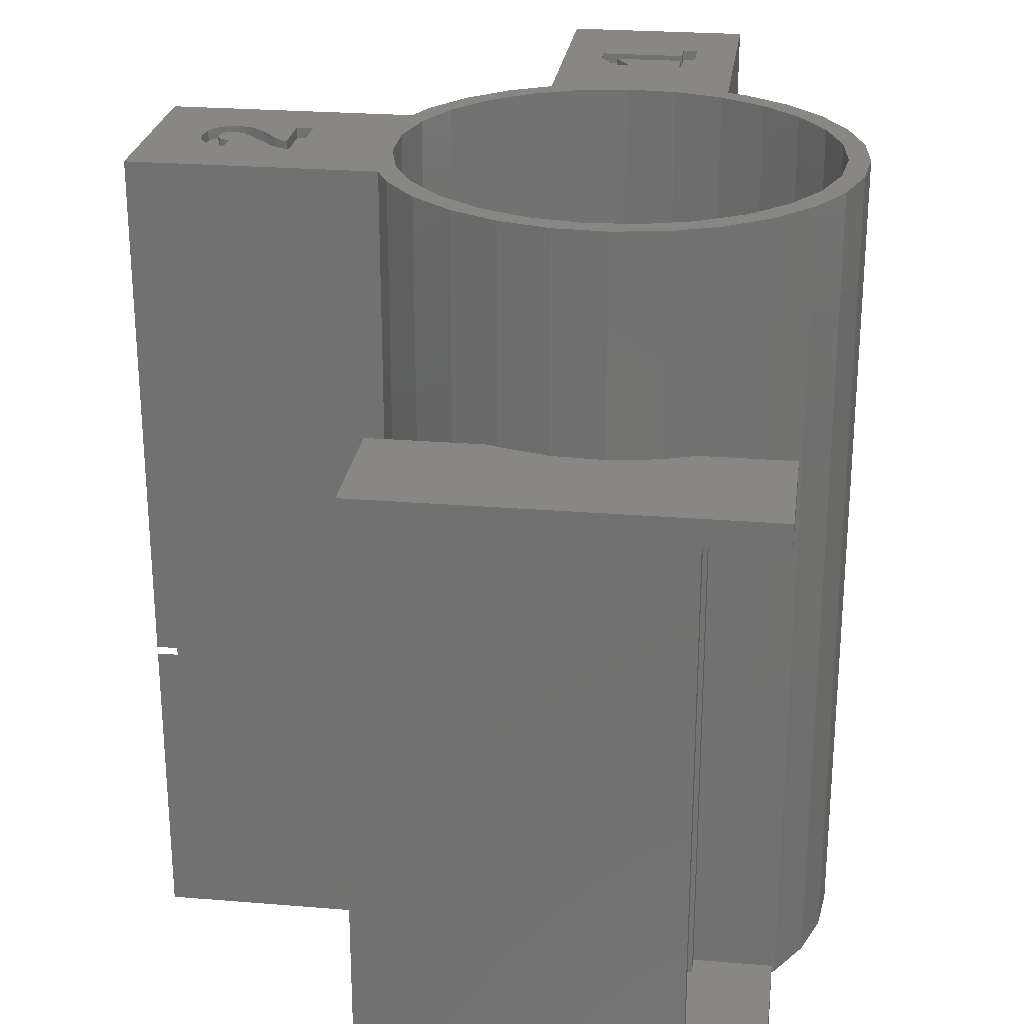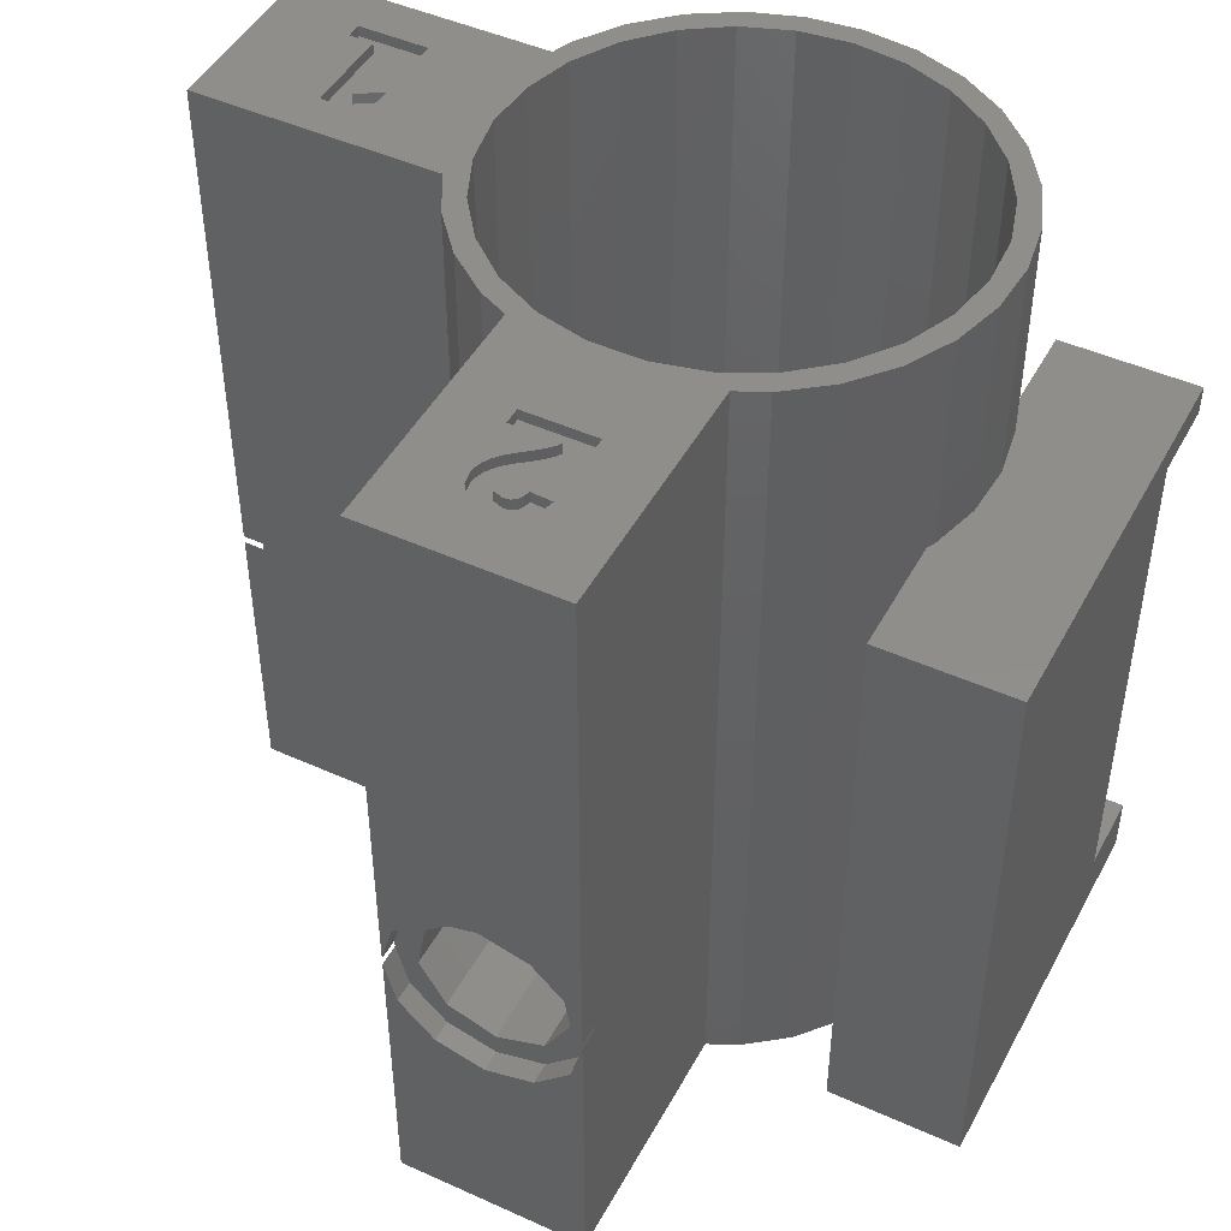
<metadata>
{"format":"stl","ext":"stl","renderer":"f3d","projection":"perspective","resolution":1024,"background":"white","views":[{"elev":25.2,"azim":7.6,"up":"+Z"},{"elev":46.7,"azim":-62.8,"up":"+Z"}]}
</metadata>
<code>
# stl→obj: 386 verts, 784 faces
v 47.09 37.64 1.6
v 45.46 38.74 33.2
v 47.09 37.64 33.2
v 45.46 38.74 1.6
v 50.09 28.74 33.2
v 50.3 30.7 1.6
v 50.3 30.7 33.2
v 50.09 28.74 1.6
v 37.83 22.25 24.9
v 39.73 21.72 33.2
v 37.83 22.25 33.2
v 39.73 21.72 24.9
v 48.44 36.21 33.2
v 48.44 36.21 1.6
v 37.7 39.08 1.6
v 36.09 38.23 33.2
v 37.7 39.08 33.2
v 36.09 38.23 1.6
v 32.9 34.3 1.6
v 33.4 35.39 33.2
v 33.4 35.39 1.6
v 32.9 34.3 33.2
v 34.59 36.96 33.2
v 34.59 36.96 1.6
v 36.09 23.17 33.2
v 37.54 22.4 24.9
v 36.09 23.17 1.6
v 37.54 22.4 1.6
v 49.46 34.52 33.2
v 49.46 34.52 1.6
v 44.7 39.04 33.2
v 44.7 39.04 1.6
v 50.09 32.66 1.6
v 50.09 32.66 33.2
v 41.69 21.61 24.9
v 43.63 21.93 33.2
v 41.69 21.61 33.2
v 43.63 21.93 24.9
v 44.81 22.4 24.9
v 45.46 22.66 33.2
v 45.46 22.66 1.6
v 44.81 22.4 1.6
v 47.09 23.76 33.2
v 47.09 23.76 1.6
v 48.44 25.19 33.2
v 49.46 26.88 1.6
v 49.46 26.88 33.2
v 48.44 25.19 1.6
v 34.59 24.44 1.6
v 33.4 26.01 33.2
v 33.4 26.01 1.6
v 34.59 24.44 33.2
v 37.05 37.89 1.6
v 38.82 38.65 1.6
v 35.5 36.74 1.6
v 34.27 35.26 1.6
v 33.4 33.54 1.6
v 32.96 31.66 1.6
v 32.96 29.74 1.6
v 23.6 27.1 1.6
v 23.6 34.3 1.6
v 48.35 17.3 1.6
v 48.35 22.4 1.6
v 42.64 22.53 1.6
v 44.49 23.08 1.6
v 40.72 22.41 1.6
v 33.05 17.3 1.6
v 38.82 22.75 1.6
v 33.05 22.4 1.6
v 49.5 30.7 1.6
v 49.28 28.79 1.6
v 48.62 26.98 1.6
v 47.56 25.36 1.6
v 46.16 24.04 1.6
v 49.28 32.61 1.6
v 48.62 34.42 1.6
v 47.56 36.04 1.6
v 46.16 37.36 1.6
v 44.49 38.32 1.6
v 42.64 38.87 1.6
v 44.7 48.3 1.6
v 40.72 38.99 1.6
v 37.7 48.3 1.6
v 37.05 23.51 1.6
v 35.5 24.66 1.6
v 34.27 26.14 1.6
v 32.9 27.1 1.6
v 33.4 27.86 1.6
v 26.52 30.25 33.2
v 26.92 31.19 33.2
v 26.72 31.23 33.2
v 26.75 30.19 33.2
v 26.21 30.73 33.2
v 26.34 31.1 33.2
v 26.25 30.51 33.2
v 26.35 30.35 33.2
v 32.96 29.74 33.2
v 29.51 29.38 33.2
v 32.9 27.1 33.2
v 28.97 29.38 33.2
v 26.71 29.42 33.2
v 28.65 29.57 33.2
v 27.67 30.5 33.2
v 27.38 30.85 33.2
v 27.13 31.07 33.2
v 28.01 30.12 33.2
v 28.33 29.81 33.2
v 23.6 27.1 33.2
v 26.23 29.55 33.2
v 25.6 30.72 33.2
v 23.6 34.3 33.2
v 25.89 29.82 33.2
v 25.67 30.21 33.2
v 40.45 42.67 33.2
v 42.51 42.64 33.2
v 42.51 43.59 33.2
v 40.72 38.99 33.2
v 39.88 43.59 33.2
v 43.08 42.64 33.2
v 44.7 48.3 33.2
v 43.08 45.23 33.2
v 42.51 45.23 33.2
v 39.23 44.36 33.2
v 42.51 44.36 33.2
v 37.7 48.3 33.2
v 39.23 43.63 33.2
v 38.82 38.65 33.2
v 37.05 37.89 33.2
v 35.5 36.74 33.2
v 34.27 35.26 33.2
v 33.4 33.54 33.2
v 29.51 32.07 33.2
v 32.96 31.66 33.2
v 49.5 30.7 33.2
v 49.28 32.61 33.2
v 48.62 34.42 33.2
v 47.56 36.04 33.2
v 46.16 37.36 33.2
v 44.49 38.32 33.2
v 49.28 28.79 33.2
v 48.62 26.98 33.2
v 47.56 25.36 33.2
v 46.16 24.04 33.2
v 44.49 23.08 33.2
v 42.64 22.53 33.2
v 40.72 22.41 33.2
v 38.82 22.75 33.2
v 37.05 23.51 33.2
v 35.5 24.66 33.2
v 34.27 26.14 33.2
v 33.4 27.86 33.2
v 28.88 32.07 33.2
v 28.71 30.38 33.2
v 28.88 30.29 33.2
v 28.55 30.52 33.2
v 28.39 30.68 33.2
v 28.24 30.87 33.2
v 28.08 31.06 33.2
v 27.92 31.26 33.2
v 27.76 31.45 33.2
v 27.58 31.63 33.2
v 27.38 31.78 33.2
v 27.17 31.9 33.2
v 26.94 31.98 33.2
v 26.68 32.01 33.2
v 25.67 31.27 33.2
v 25.89 31.67 33.2
v 26.23 31.92 33.2
v 42.64 38.87 33.2
v 39.85 42.67 33.2
v 37.7 47.5 13.05
v 37.7 48.3 13.05
v 37.7 47.5 13.35
v 37.7 48.3 13.35
v 44.7 47.5 13.35
v 44.7 48.3 13.35
v 44.7 47.5 13.05
v 44.7 48.3 13.05
v 42.97 48.3 10.13
v 41.2 48.3 9.66
v 44.27 48.3 11.43
v 39.43 48.3 10.13
v 38.13 48.3 11.43
v 41.2 48.3 16.74
v 42.97 48.3 16.27
v 44.27 48.3 14.97
v 39.43 48.3 16.27
v 38.13 48.3 14.97
v 23.6 33.85 11.38
v 23.6 34.3 13.05
v 23.6 32.52 10.05
v 23.6 30.7 9.56
v 23.6 28.88 10.05
v 23.6 27.55 11.38
v 23.6 27.1 13.05
v 23.6 33.85 15.02
v 23.6 34.3 13.35
v 23.6 32.52 16.35
v 23.6 30.7 16.84
v 23.6 28.88 16.35
v 23.6 27.55 15.02
v 23.6 27.1 13.35
v 24.4 34.3 13.35
v 24.4 34.3 13.05
v 24.4 27.1 13.05
v 24.4 27.1 13.35
v 33.05 22.4 24.9
v 33.05 17.3 24.9
v 48.35 17.3 24.9
v 48.35 22.4 24.9
v 48.35 22.4 23.8
v 48.35 17.3 23.8
v 48.35 17.3 3.8
v 48.35 22.4 3.8
v 45.35 22.4 3.8
v 45.35 22.4 23.8
v 45.35 17.3 23.8
v 45.35 17.3 3.8
v 32.96 30.7 11.2
v 32.96 31.66 11.66
v 32.96 29.74 11.66
v 32.96 31.57 15
v 32.96 31.66 14.88
v 32.96 29.83 15
v 32.96 29.74 14.88
v 40.25 38.9 14.85
v 39.3 38.74 13.2
v 40.25 38.9 11.55
v 40.72 38.99 11.55
v 40.72 38.99 14.85
v 40.76 22.42 17.15
v 42.45 22.51 16.76
v 42.64 22.53 16.36
v 40.72 22.41 17.12
v 42.45 22.51 9.636
v 40.76 22.42 9.25
v 42.64 22.53 10.04
v 40.72 22.41 9.28
v 42.64 38.87 13.99
v 43.1 38.74 13.2
v 42.64 38.87 12.41
v 42.15 38.9 11.55
v 42.15 38.9 14.85
v 33.19 32.65 13.64
v 33.1 32.26 11.95
v 43.2 22.69 15.2
v 43.2 22.69 11.2
v 39.4 22.65 16.07
v 39.4 22.65 10.33
v 33.19 28.75 13.64
v 33.1 29.14 11.95
v 42.15 40.6 11.55
v 43.1 40.6 13.2
v 39.3 40.6 13.2
v 40.25 40.6 11.55
v 42.15 40.6 14.85
v 40.25 40.6 14.85
v 43.27 40.6 11.46
v 43.9 47.5 13.2
v 43.27 47.5 11.46
v 43.9 40.6 13.2
v 39.85 47.5 10.86
v 41.67 40.6 10.54
v 41.67 47.5 10.54
v 39.85 40.6 10.86
v 38.66 40.6 12.28
v 38.66 47.5 12.28
v 43.27 40.6 14.94
v 41.67 40.6 15.86
v 39.85 40.6 15.54
v 38.66 40.6 14.12
v 43.27 47.5 14.94
v 41.67 47.5 15.86
v 38.66 47.5 14.12
v 39.85 47.5 15.54
v 44.27 47.5 11.43
v 38.13 47.5 11.43
v 38.13 47.5 14.97
v 41.2 47.5 9.66
v 39.43 47.5 10.13
v 42.97 47.5 10.13
v 44.27 47.5 14.97
v 42.97 47.5 16.27
v 39.43 47.5 16.27
v 41.2 47.5 16.74
v 42.51 44.36 32.8
v 39.88 43.59 32.8
v 42.51 43.59 32.8
v 39.23 44.36 32.8
v 39.23 43.63 32.8
v 39.85 42.67 32.8
v 43.08 45.23 32.8
v 42.51 45.23 32.8
v 43.08 42.64 32.8
v 42.51 42.64 32.8
v 40.45 42.67 32.8
v 32.1 32.26 11.95
v 32.1 30.7 11.2
v 32.1 29.83 15
v 32.1 31.57 15
v 32.1 32.65 13.64
v 32.1 29.14 11.95
v 32.1 28.75 13.64
v 24.4 32.5 11.06
v 32.1 30.7 10.4
v 32.1 32.5 11.06
v 24.4 30.7 10.4
v 24.4 29.74 15.83
v 32.1 31.66 15.83
v 32.1 29.74 15.83
v 24.4 31.66 15.83
v 24.4 28.28 14.6
v 32.1 28.28 14.6
v 24.4 33.46 12.71
v 32.1 33.12 14.6
v 24.4 33.12 14.6
v 32.1 33.46 12.71
v 32.1 28.9 11.06
v 24.4 28.9 11.06
v 32.1 27.94 12.71
v 24.4 27.94 12.71
v 24.4 30.7 9.56
v 24.4 32.52 10.05
v 24.4 30.7 16.84
v 24.4 28.88 16.35
v 24.4 33.85 15.02
v 24.4 33.85 11.38
v 24.4 32.52 16.35
v 24.4 27.55 15.02
v 24.4 28.88 10.05
v 24.4 27.55 11.38
v 28.88 30.29 32.8
v 29.51 29.38 32.8
v 29.51 32.07 32.8
v 28.88 32.07 32.8
v 28.97 29.38 32.8
v 28.33 29.81 32.8
v 28.71 30.38 32.8
v 28.65 29.57 32.8
v 28.55 30.52 32.8
v 28.01 30.12 32.8
v 28.39 30.68 32.8
v 27.67 30.5 32.8
v 28.24 30.87 32.8
v 28.08 31.06 32.8
v 27.38 30.85 32.8
v 27.92 31.26 32.8
v 27.76 31.45 32.8
v 27.13 31.07 32.8
v 27.58 31.63 32.8
v 27.38 31.78 32.8
v 26.92 31.19 32.8
v 27.17 31.9 32.8
v 26.94 31.98 32.8
v 26.72 31.23 32.8
v 26.68 32.01 32.8
v 26.23 31.92 32.8
v 26.34 31.1 32.8
v 25.89 31.67 32.8
v 25.67 31.27 32.8
v 26.23 29.55 32.8
v 26.75 30.19 32.8
v 26.52 30.25 32.8
v 25.89 29.82 32.8
v 26.35 30.35 32.8
v 25.67 30.21 32.8
v 26.25 30.51 32.8
v 26.71 29.42 32.8
v 25.6 30.72 32.8
v 26.21 30.73 32.8
v 33.85 18.1 23.8
v 33.85 21.6 3.8
v 33.85 21.6 23.8
v 33.85 18.1 3.8
v 45.35 21.6 23.8
v 45.35 18.1 23.8
v 45.35 18.1 3.8
v 45.35 21.6 3.8
v 40.76 21.6 17.15
v 39.4 21.6 16.07
v 39.4 21.6 10.33
v 40.76 21.6 9.25
v 42.45 21.6 16.76
v 43.2 21.6 15.2
v 43.2 21.6 11.2
v 42.45 21.6 9.636
f 1 2 3
f 2 1 4
f 5 6 7
f 6 5 8
f 9 10 11
f 10 9 12
f 13 1 3
f 1 13 14
f 15 16 17
f 16 15 18
f 19 20 21
f 20 19 22
f 18 23 16
f 23 18 24
f 25 26 11
f 27 26 25
f 26 27 28
f 11 26 9
f 29 14 13
f 14 29 30
f 4 31 2
f 31 4 32
f 21 23 24
f 23 21 20
f 7 33 34
f 33 7 6
f 35 36 37
f 36 35 38
f 39 36 38
f 36 39 40
f 41 39 42
f 39 41 40
f 41 43 40
f 43 41 44
f 45 46 47
f 46 45 48
f 12 37 10
f 37 12 35
f 49 50 51
f 50 49 52
f 53 15 54
f 53 18 15
f 55 18 53
f 55 24 18
f 56 24 55
f 56 21 24
f 19 56 57
f 19 57 58
f 56 19 21
f 59 60 58
f 61 58 60
f 58 61 19
f 62 42 63
f 42 64 65
f 62 64 42
f 62 66 64
f 67 66 62
f 28 66 67
f 66 28 68
f 28 67 69
f 70 6 8
f 6 70 33
f 71 8 46
f 8 71 70
f 46 72 71
f 48 72 46
f 48 73 72
f 44 73 48
f 44 74 73
f 41 74 44
f 65 41 42
f 41 65 74
f 75 33 70
f 33 75 30
f 76 30 75
f 76 14 30
f 77 14 76
f 77 1 14
f 78 1 77
f 78 4 1
f 79 4 78
f 4 79 32
f 80 32 79
f 32 80 81
f 82 81 80
f 15 82 54
f 82 15 83
f 82 83 81
f 28 84 68
f 27 84 28
f 27 85 84
f 49 85 27
f 49 86 85
f 51 86 49
f 87 86 51
f 86 87 88
f 60 59 87
f 88 87 59
f 49 25 52
f 25 49 27
f 34 30 29
f 30 34 33
f 89 90 91
f 90 89 92
f 93 89 91
f 93 91 94
f 95 89 93
f 89 95 96
f 97 98 99
f 100 99 98
f 101 100 102
f 92 103 104
f 92 104 105
f 92 105 90
f 103 92 106
f 101 106 92
f 106 101 107
f 107 101 102
f 100 101 108
f 108 101 109
f 108 110 111
f 100 108 99
f 112 108 109
f 113 108 112
f 110 108 113
f 114 115 116
f 115 114 117
f 114 116 118
f 119 31 120
f 119 120 121
f 120 122 121
f 122 123 124
f 125 122 120
f 125 126 123
f 122 125 123
f 126 125 17
f 126 17 127
f 17 128 127
f 16 128 17
f 16 129 128
f 23 129 16
f 23 130 129
f 20 130 23
f 22 130 20
f 130 22 131
f 132 133 22
f 131 22 133
f 134 7 34
f 7 134 5
f 135 34 29
f 34 135 134
f 29 136 135
f 13 136 29
f 13 137 136
f 3 137 13
f 3 138 137
f 2 138 3
f 139 2 31
f 2 139 138
f 140 5 134
f 5 140 47
f 141 47 140
f 141 45 47
f 142 45 141
f 142 43 45
f 143 43 142
f 143 40 43
f 144 40 143
f 144 36 40
f 145 36 144
f 145 37 36
f 146 37 145
f 146 10 37
f 147 10 146
f 147 11 10
f 148 11 147
f 148 25 11
f 149 25 148
f 149 52 25
f 150 52 149
f 150 50 52
f 99 150 151
f 99 151 97
f 150 99 50
f 98 133 132
f 133 98 97
f 22 152 132
f 152 153 154
f 152 155 153
f 152 156 155
f 152 157 156
f 152 158 157
f 152 159 158
f 152 160 159
f 111 152 22
f 152 161 160
f 152 162 161
f 152 163 162
f 152 164 163
f 152 111 164
f 164 111 165
f 166 111 110
f 167 111 166
f 168 111 167
f 165 111 168
f 169 31 119
f 31 169 139
f 115 169 119
f 169 115 117
f 170 117 114
f 127 170 126
f 170 127 117
f 43 48 45
f 48 43 44
f 47 8 5
f 8 47 46
f 51 99 87
f 99 51 50
f 83 171 172
f 171 15 173
f 15 171 83
f 173 125 174
f 17 173 15
f 173 17 125
f 120 175 176
f 32 175 31
f 31 175 120
f 177 81 178
f 175 32 177
f 177 32 81
f 179 81 180
f 181 81 179
f 81 181 178
f 83 180 81
f 180 83 182
f 183 83 172
f 182 83 183
f 120 184 125
f 120 185 184
f 120 186 185
f 186 120 176
f 187 125 184
f 188 125 187
f 125 188 174
f 61 189 190
f 61 191 189
f 61 192 191
f 60 192 61
f 192 60 193
f 193 60 194
f 194 60 195
f 196 111 197
f 198 111 196
f 199 111 198
f 108 199 200
f 108 200 201
f 199 108 111
f 108 201 202
f 22 203 111
f 19 203 22
f 203 19 204
f 61 204 19
f 204 61 190
f 111 203 197
f 195 60 205
f 206 108 202
f 108 206 99
f 87 206 205
f 87 205 60
f 206 87 99
f 67 207 69
f 207 67 208
f 39 209 210
f 38 209 39
f 35 209 38
f 208 35 12
f 208 12 9
f 208 26 207
f 26 208 9
f 35 208 209
f 209 211 210
f 211 209 212
f 213 63 214
f 63 213 62
f 214 63 215
f 216 210 211
f 210 216 39
f 215 39 216
f 215 42 39
f 42 215 63
f 28 207 26
f 207 28 69
f 208 217 209
f 208 218 217
f 67 218 208
f 62 218 67
f 218 62 213
f 209 217 212
f 70 135 75
f 135 70 134
f 219 58 220
f 59 219 221
f 219 59 58
f 133 222 223
f 133 224 222
f 97 224 133
f 224 97 225
f 127 226 117
f 127 227 226
f 54 227 127
f 54 228 227
f 82 228 54
f 228 82 229
f 117 226 230
f 145 231 146
f 145 232 231
f 232 145 233
f 146 231 234
f 235 64 236
f 64 235 237
f 66 236 64
f 236 66 238
f 78 137 138
f 137 78 77
f 75 136 76
f 136 75 135
f 130 55 129
f 55 130 56
f 131 56 130
f 56 131 57
f 53 127 128
f 127 53 54
f 76 137 77
f 137 76 136
f 239 139 169
f 240 139 239
f 79 241 80
f 241 79 240
f 240 79 139
f 229 82 242
f 80 242 82
f 242 80 241
f 243 117 230
f 117 243 169
f 169 243 239
f 79 138 139
f 138 79 78
f 131 244 57
f 223 131 133
f 131 223 244
f 245 57 244
f 220 57 245
f 57 220 58
f 55 128 129
f 128 55 53
f 144 233 145
f 144 246 233
f 65 246 144
f 246 65 247
f 65 237 247
f 237 65 64
f 72 140 71
f 140 72 141
f 68 148 147
f 148 68 84
f 149 86 150
f 86 149 85
f 73 143 142
f 143 73 74
f 74 144 143
f 144 74 65
f 71 134 70
f 134 71 140
f 234 147 146
f 248 147 234
f 68 248 249
f 68 238 66
f 248 68 147
f 238 68 249
f 84 149 148
f 149 84 85
f 150 88 151
f 88 150 86
f 151 225 97
f 225 151 250
f 88 221 251
f 88 251 250
f 221 88 59
f 88 250 151
f 73 141 72
f 141 73 142
f 241 252 242
f 252 241 253
f 253 241 240
f 254 228 255
f 228 254 227
f 252 229 242
f 255 229 252
f 229 255 228
f 239 256 253
f 256 239 243
f 239 253 240
f 230 256 243
f 257 230 226
f 230 257 256
f 226 254 257
f 254 226 227
f 258 259 260
f 259 258 261
f 262 263 264
f 263 262 265
f 264 258 260
f 258 264 263
f 266 262 267
f 262 266 265
f 253 268 261
f 268 253 256
f 258 253 261
f 263 252 258
f 253 258 252
f 256 269 268
f 257 269 256
f 269 257 270
f 257 271 270
f 254 271 257
f 254 266 271
f 255 266 254
f 255 265 266
f 252 263 255
f 255 263 265
f 269 272 268
f 272 269 273
f 270 274 275
f 274 270 271
f 271 267 274
f 267 271 266
f 261 272 259
f 272 261 268
f 270 273 269
f 273 270 275
f 276 178 181
f 178 276 177
f 171 183 172
f 183 171 277
f 278 174 188
f 174 278 173
f 182 279 180
f 279 182 280
f 183 280 182
f 280 183 277
f 180 281 179
f 281 180 279
f 179 276 181
f 276 179 281
f 175 186 176
f 186 175 282
f 282 185 186
f 185 282 283
f 284 184 285
f 184 284 187
f 284 188 187
f 188 284 278
f 285 185 283
f 185 285 184
f 273 285 283
f 275 285 273
f 272 283 282
f 283 272 273
f 259 282 175
f 282 259 272
f 177 259 175
f 276 259 177
f 259 276 260
f 281 260 276
f 260 281 264
f 285 275 284
f 275 278 284
f 274 278 275
f 274 173 278
f 274 171 173
f 267 171 274
f 267 277 171
f 262 277 267
f 279 264 281
f 262 280 277
f 264 279 262
f 262 279 280
f 286 287 288
f 289 287 286
f 290 287 289
f 287 290 291
f 286 292 293
f 288 292 286
f 292 288 294
f 294 288 295
f 296 287 291
f 124 293 122
f 293 124 286
f 289 124 123
f 124 289 286
f 126 289 123
f 289 126 290
f 170 290 126
f 290 170 291
f 296 170 114
f 170 296 291
f 296 118 287
f 118 296 114
f 288 118 116
f 118 288 287
f 115 288 116
f 288 115 295
f 294 115 119
f 115 294 295
f 294 121 292
f 121 294 119
f 293 121 122
f 121 293 292
f 297 220 245
f 298 220 297
f 220 298 219
f 299 222 224
f 222 299 300
f 245 301 297
f 301 245 244
f 300 223 222
f 301 223 300
f 223 301 244
f 219 298 221
f 302 221 298
f 221 302 251
f 225 299 224
f 303 225 250
f 225 303 299
f 251 303 250
f 303 251 302
f 304 305 306
f 305 304 307
f 308 309 310
f 309 308 311
f 312 310 313
f 310 312 308
f 314 315 316
f 315 314 317
f 304 317 314
f 317 304 306
f 311 315 309
f 315 311 316
f 307 318 305
f 318 307 319
f 317 301 315
f 297 317 306
f 317 297 301
f 298 306 305
f 306 298 297
f 318 298 305
f 298 318 302
f 320 302 318
f 302 320 303
f 303 320 313
f 300 315 301
f 315 300 309
f 299 309 300
f 299 310 309
f 313 299 303
f 299 313 310
f 318 321 320
f 321 318 319
f 320 312 313
f 312 320 321
f 191 322 323
f 322 191 192
f 200 324 325
f 324 200 199
f 197 326 196
f 326 197 203
f 189 323 327
f 323 189 191
f 196 328 198
f 328 196 326
f 329 200 325
f 200 329 201
f 192 330 322
f 330 192 193
f 189 204 190
f 204 189 327
f 199 328 324
f 328 199 198
f 314 204 327
f 204 314 203
f 316 203 314
f 304 327 323
f 327 304 314
f 307 323 322
f 323 307 304
f 330 307 322
f 307 330 319
f 331 319 330
f 319 331 321
f 203 316 326
f 316 328 326
f 311 328 316
f 311 324 328
f 308 324 311
f 308 325 324
f 312 325 308
f 205 321 331
f 312 329 325
f 206 321 205
f 321 206 312
f 312 206 329
f 331 195 205
f 195 331 194
f 206 201 329
f 201 206 202
f 330 194 331
f 194 330 193
f 332 333 334
f 332 334 335
f 333 332 336
f 337 332 338
f 332 339 336
f 337 338 340
f 341 340 342
f 332 337 339
f 343 342 344
f 343 344 345
f 340 341 337
f 346 345 347
f 346 347 348
f 342 343 341
f 349 348 350
f 349 350 351
f 345 346 343
f 352 351 353
f 348 349 346
f 352 353 354
f 351 352 349
f 354 355 352
f 356 355 354
f 357 355 356
f 355 357 358
f 359 358 357
f 360 358 359
f 361 362 363
f 364 363 365
f 366 365 367
f 362 361 368
f 369 367 370
f 358 360 370
f 367 369 366
f 370 360 369
f 365 366 364
f 363 364 361
f 154 335 152
f 335 154 332
f 338 154 153
f 154 338 332
f 340 153 155
f 153 340 338
f 340 156 342
f 156 340 155
f 342 157 344
f 157 342 156
f 344 158 345
f 158 344 157
f 345 159 347
f 159 345 158
f 347 160 348
f 160 347 159
f 350 160 161
f 160 350 348
f 351 161 162
f 161 351 350
f 353 162 163
f 162 353 351
f 354 163 164
f 163 354 353
f 356 164 165
f 164 356 354
f 357 165 168
f 165 357 356
f 359 168 167
f 168 359 357
f 166 359 167
f 359 166 360
f 110 360 166
f 360 110 369
f 113 369 110
f 369 113 366
f 112 366 113
f 366 112 364
f 361 112 109
f 112 361 364
f 368 109 101
f 109 368 361
f 368 92 362
f 92 368 101
f 363 92 89
f 92 363 362
f 365 89 96
f 89 365 363
f 365 95 367
f 95 365 96
f 367 93 370
f 93 367 95
f 370 94 358
f 94 370 93
f 355 94 91
f 94 355 358
f 352 91 90
f 91 352 355
f 349 90 105
f 90 349 352
f 346 105 104
f 105 346 349
f 103 346 104
f 346 103 343
f 106 343 103
f 343 106 341
f 337 106 107
f 106 337 341
f 339 107 102
f 107 339 337
f 336 102 100
f 102 336 339
f 333 100 98
f 100 333 336
f 333 132 334
f 132 333 98
f 335 132 152
f 132 335 334
f 371 372 373
f 372 371 374
f 371 375 376
f 375 371 373
f 376 212 217
f 212 376 211
f 375 211 376
f 211 375 216
f 372 377 378
f 377 372 374
f 378 214 215
f 214 378 213
f 377 213 378
f 213 377 218
f 377 371 376
f 371 377 374
f 373 379 375
f 373 380 379
f 372 380 373
f 381 372 382
f 380 372 381
f 383 375 379
f 384 375 383
f 378 384 385
f 378 382 372
f 384 378 375
f 386 378 385
f 382 378 386
f 217 377 376
f 377 217 218
f 375 215 216
f 215 375 378
f 380 249 248
f 249 380 381
f 236 386 235
f 386 236 382
f 238 382 236
f 381 238 249
f 238 381 382
f 386 237 235
f 385 237 386
f 237 385 247
f 385 246 247
f 246 385 384
f 231 383 379
f 383 231 232
f 379 234 231
f 380 234 379
f 234 380 248
f 384 233 246
f 383 233 384
f 233 383 232

</code>
